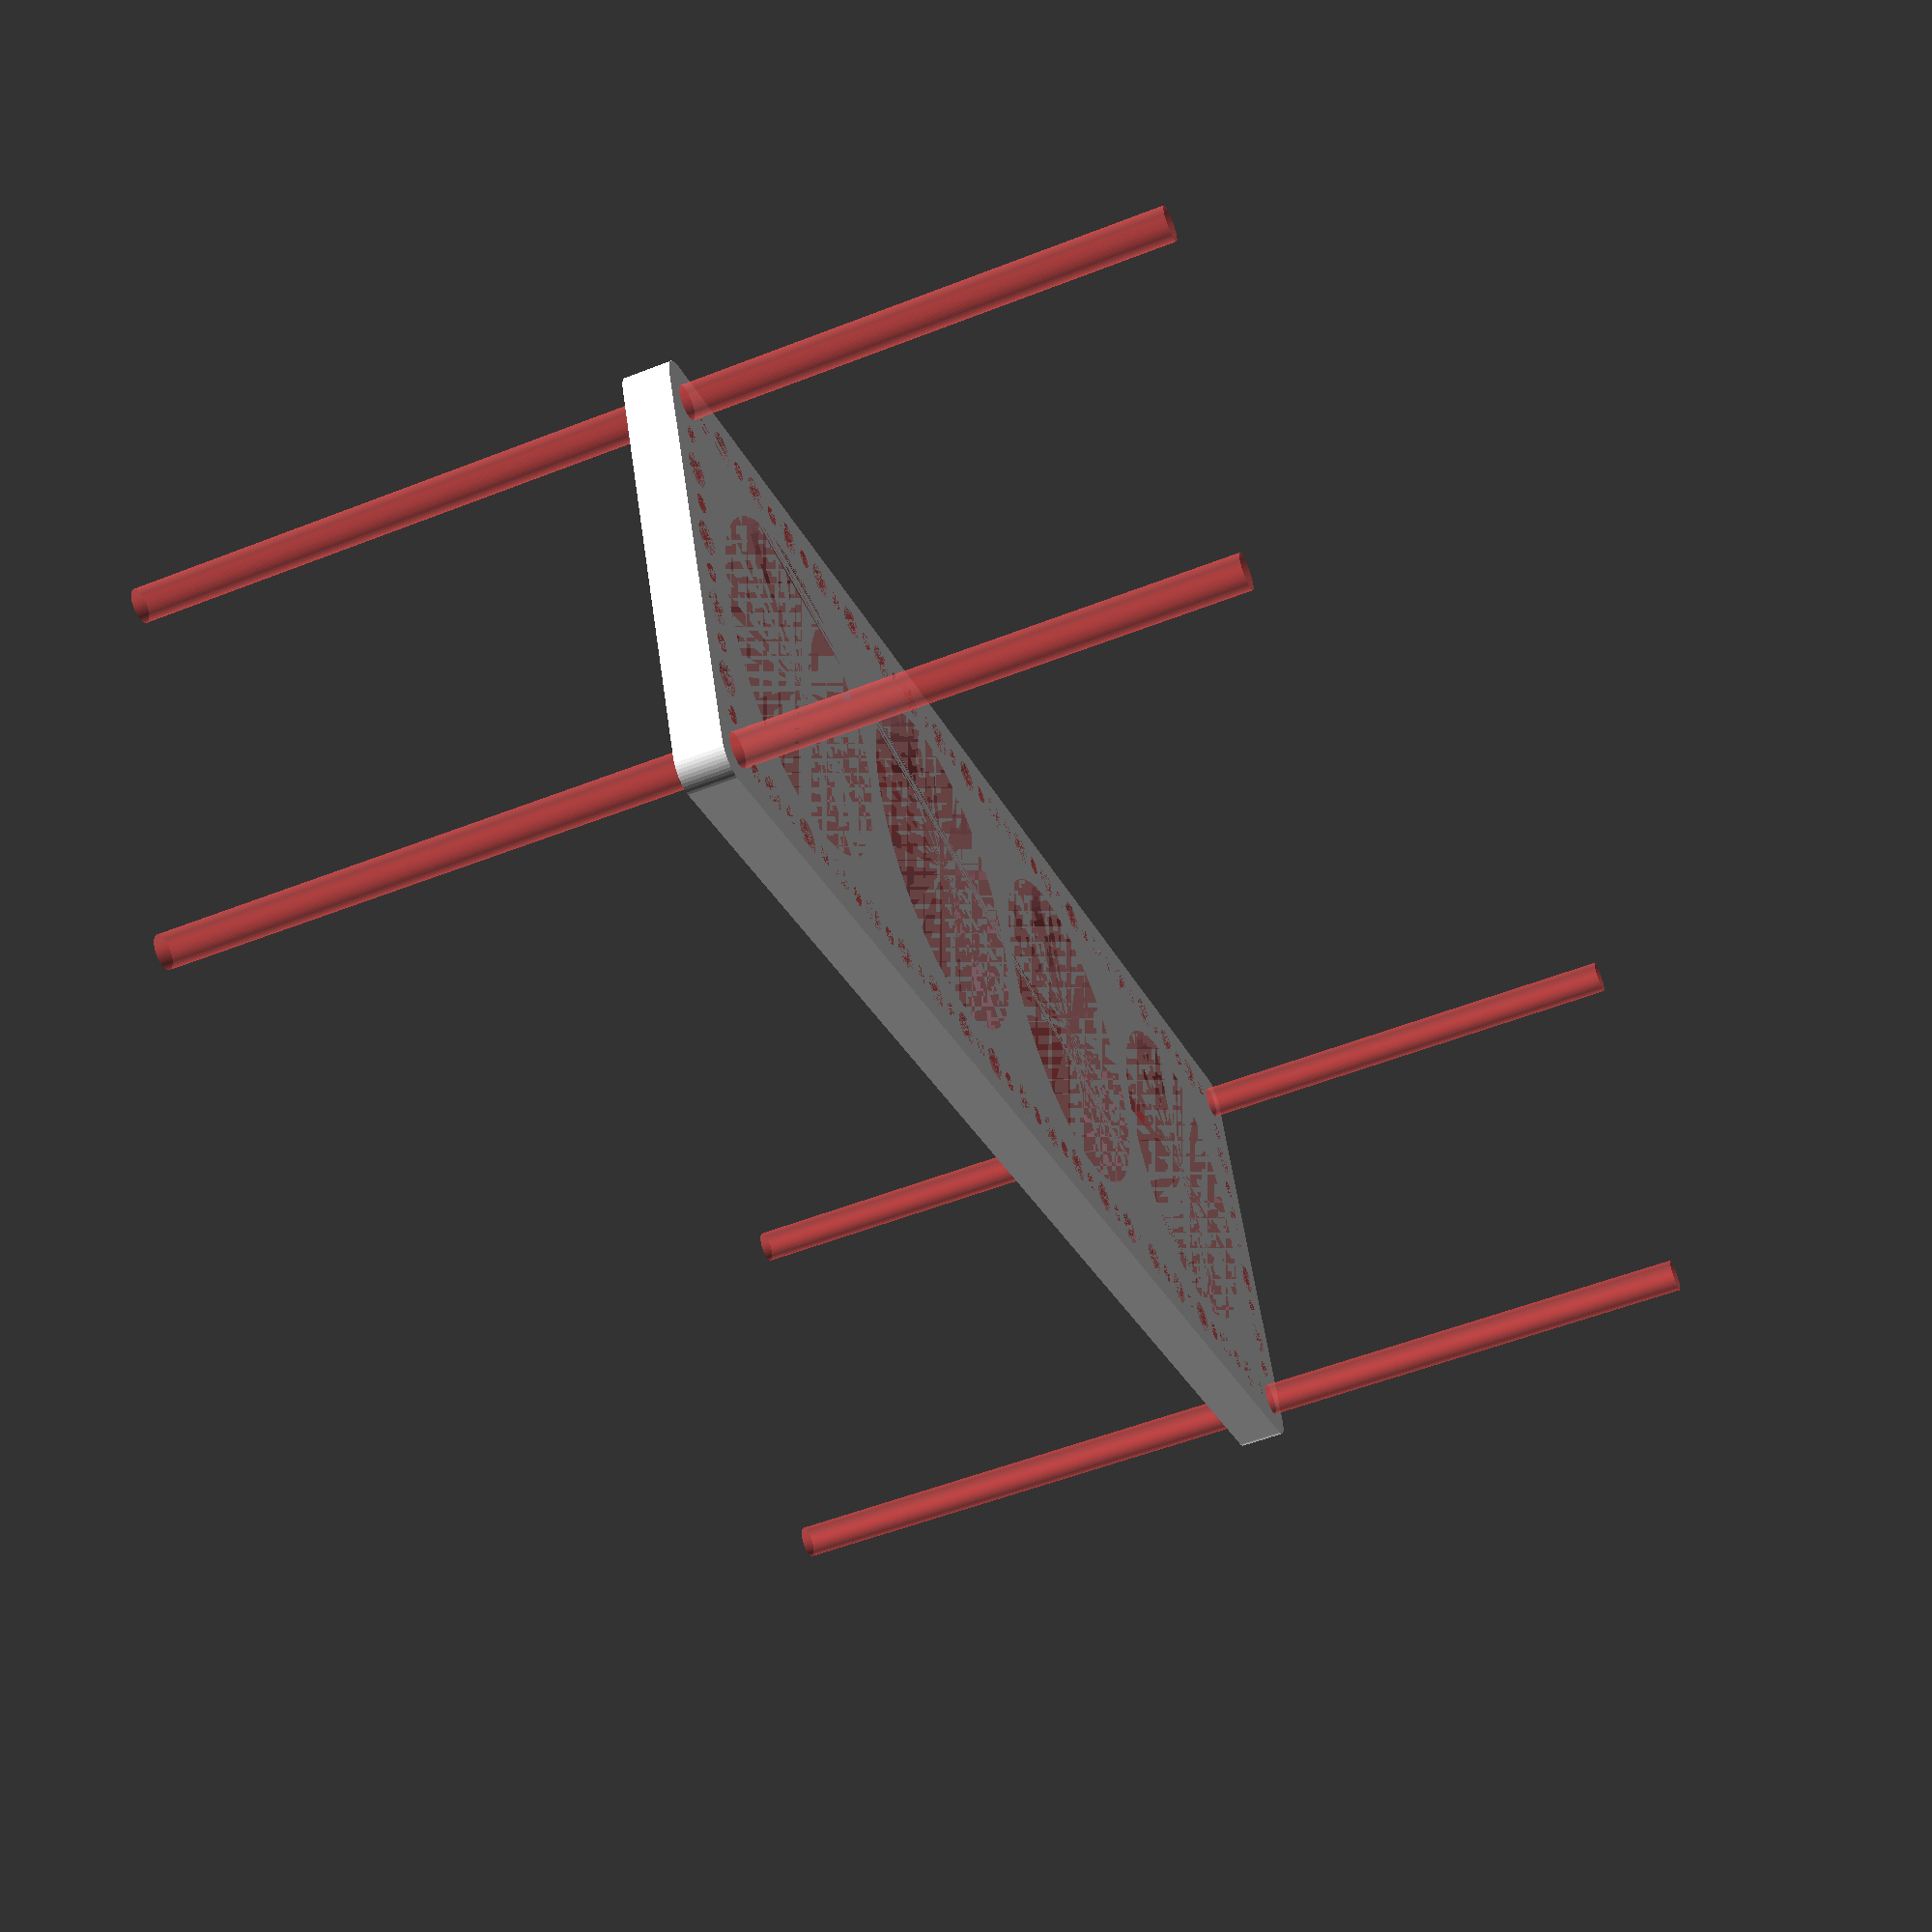
<openscad>
$fn = 50;


difference() {
	union() {
		hull() {
			translate(v = [-144.5000000000, 39.5000000000, 0]) {
				cylinder(h = 9, r = 5);
			}
			translate(v = [144.5000000000, 39.5000000000, 0]) {
				cylinder(h = 9, r = 5);
			}
			translate(v = [-144.5000000000, -39.5000000000, 0]) {
				cylinder(h = 9, r = 5);
			}
			translate(v = [144.5000000000, -39.5000000000, 0]) {
				cylinder(h = 9, r = 5);
			}
		}
	}
	union() {
		#translate(v = [-142.5000000000, -37.5000000000, 0]) {
			cylinder(h = 9, r = 3.2500000000);
		}
		#translate(v = [-142.5000000000, -22.5000000000, 0]) {
			cylinder(h = 9, r = 3.2500000000);
		}
		#translate(v = [-142.5000000000, -7.5000000000, 0]) {
			cylinder(h = 9, r = 3.2500000000);
		}
		#translate(v = [-142.5000000000, 7.5000000000, 0]) {
			cylinder(h = 9, r = 3.2500000000);
		}
		#translate(v = [-142.5000000000, 22.5000000000, 0]) {
			cylinder(h = 9, r = 3.2500000000);
		}
		#translate(v = [-142.5000000000, 37.5000000000, 0]) {
			cylinder(h = 9, r = 3.2500000000);
		}
		#translate(v = [142.5000000000, -37.5000000000, 0]) {
			cylinder(h = 9, r = 3.2500000000);
		}
		#translate(v = [142.5000000000, -22.5000000000, 0]) {
			cylinder(h = 9, r = 3.2500000000);
		}
		#translate(v = [142.5000000000, -7.5000000000, 0]) {
			cylinder(h = 9, r = 3.2500000000);
		}
		#translate(v = [142.5000000000, 7.5000000000, 0]) {
			cylinder(h = 9, r = 3.2500000000);
		}
		#translate(v = [142.5000000000, 22.5000000000, 0]) {
			cylinder(h = 9, r = 3.2500000000);
		}
		#translate(v = [142.5000000000, 37.5000000000, 0]) {
			cylinder(h = 9, r = 3.2500000000);
		}
		#translate(v = [-142.5000000000, 37.5000000000, 0]) {
			cylinder(h = 9, r = 3.2500000000);
		}
		#translate(v = [-127.5000000000, 37.5000000000, 0]) {
			cylinder(h = 9, r = 3.2500000000);
		}
		#translate(v = [-112.5000000000, 37.5000000000, 0]) {
			cylinder(h = 9, r = 3.2500000000);
		}
		#translate(v = [-97.5000000000, 37.5000000000, 0]) {
			cylinder(h = 9, r = 3.2500000000);
		}
		#translate(v = [-82.5000000000, 37.5000000000, 0]) {
			cylinder(h = 9, r = 3.2500000000);
		}
		#translate(v = [-67.5000000000, 37.5000000000, 0]) {
			cylinder(h = 9, r = 3.2500000000);
		}
		#translate(v = [-52.5000000000, 37.5000000000, 0]) {
			cylinder(h = 9, r = 3.2500000000);
		}
		#translate(v = [-37.5000000000, 37.5000000000, 0]) {
			cylinder(h = 9, r = 3.2500000000);
		}
		#translate(v = [-22.5000000000, 37.5000000000, 0]) {
			cylinder(h = 9, r = 3.2500000000);
		}
		#translate(v = [-7.5000000000, 37.5000000000, 0]) {
			cylinder(h = 9, r = 3.2500000000);
		}
		#translate(v = [7.5000000000, 37.5000000000, 0]) {
			cylinder(h = 9, r = 3.2500000000);
		}
		#translate(v = [22.5000000000, 37.5000000000, 0]) {
			cylinder(h = 9, r = 3.2500000000);
		}
		#translate(v = [37.5000000000, 37.5000000000, 0]) {
			cylinder(h = 9, r = 3.2500000000);
		}
		#translate(v = [52.5000000000, 37.5000000000, 0]) {
			cylinder(h = 9, r = 3.2500000000);
		}
		#translate(v = [67.5000000000, 37.5000000000, 0]) {
			cylinder(h = 9, r = 3.2500000000);
		}
		#translate(v = [82.5000000000, 37.5000000000, 0]) {
			cylinder(h = 9, r = 3.2500000000);
		}
		#translate(v = [97.5000000000, 37.5000000000, 0]) {
			cylinder(h = 9, r = 3.2500000000);
		}
		#translate(v = [112.5000000000, 37.5000000000, 0]) {
			cylinder(h = 9, r = 3.2500000000);
		}
		#translate(v = [127.5000000000, 37.5000000000, 0]) {
			cylinder(h = 9, r = 3.2500000000);
		}
		#translate(v = [142.5000000000, 37.5000000000, 0]) {
			cylinder(h = 9, r = 3.2500000000);
		}
		#translate(v = [-142.5000000000, -37.5000000000, 0]) {
			cylinder(h = 9, r = 3.2500000000);
		}
		#translate(v = [-127.5000000000, -37.5000000000, 0]) {
			cylinder(h = 9, r = 3.2500000000);
		}
		#translate(v = [-112.5000000000, -37.5000000000, 0]) {
			cylinder(h = 9, r = 3.2500000000);
		}
		#translate(v = [-97.5000000000, -37.5000000000, 0]) {
			cylinder(h = 9, r = 3.2500000000);
		}
		#translate(v = [-82.5000000000, -37.5000000000, 0]) {
			cylinder(h = 9, r = 3.2500000000);
		}
		#translate(v = [-67.5000000000, -37.5000000000, 0]) {
			cylinder(h = 9, r = 3.2500000000);
		}
		#translate(v = [-52.5000000000, -37.5000000000, 0]) {
			cylinder(h = 9, r = 3.2500000000);
		}
		#translate(v = [-37.5000000000, -37.5000000000, 0]) {
			cylinder(h = 9, r = 3.2500000000);
		}
		#translate(v = [-22.5000000000, -37.5000000000, 0]) {
			cylinder(h = 9, r = 3.2500000000);
		}
		#translate(v = [-7.5000000000, -37.5000000000, 0]) {
			cylinder(h = 9, r = 3.2500000000);
		}
		#translate(v = [7.5000000000, -37.5000000000, 0]) {
			cylinder(h = 9, r = 3.2500000000);
		}
		#translate(v = [22.5000000000, -37.5000000000, 0]) {
			cylinder(h = 9, r = 3.2500000000);
		}
		#translate(v = [37.5000000000, -37.5000000000, 0]) {
			cylinder(h = 9, r = 3.2500000000);
		}
		#translate(v = [52.5000000000, -37.5000000000, 0]) {
			cylinder(h = 9, r = 3.2500000000);
		}
		#translate(v = [67.5000000000, -37.5000000000, 0]) {
			cylinder(h = 9, r = 3.2500000000);
		}
		#translate(v = [82.5000000000, -37.5000000000, 0]) {
			cylinder(h = 9, r = 3.2500000000);
		}
		#translate(v = [97.5000000000, -37.5000000000, 0]) {
			cylinder(h = 9, r = 3.2500000000);
		}
		#translate(v = [112.5000000000, -37.5000000000, 0]) {
			cylinder(h = 9, r = 3.2500000000);
		}
		#translate(v = [127.5000000000, -37.5000000000, 0]) {
			cylinder(h = 9, r = 3.2500000000);
		}
		#translate(v = [142.5000000000, -37.5000000000, 0]) {
			cylinder(h = 9, r = 3.2500000000);
		}
		#translate(v = [-142.5000000000, -37.5000000000, -100.0000000000]) {
			cylinder(h = 200, r = 3.2500000000);
		}
		#translate(v = [-142.5000000000, 37.5000000000, -100.0000000000]) {
			cylinder(h = 200, r = 3.2500000000);
		}
		#translate(v = [142.5000000000, -37.5000000000, -100.0000000000]) {
			cylinder(h = 200, r = 3.2500000000);
		}
		#translate(v = [142.5000000000, 37.5000000000, -100.0000000000]) {
			cylinder(h = 200, r = 3.2500000000);
		}
		#translate(v = [-142.5000000000, -37.5000000000, 0]) {
			cylinder(h = 9, r = 1.8000000000);
		}
		#translate(v = [-142.5000000000, -30.0000000000, 0]) {
			cylinder(h = 9, r = 1.8000000000);
		}
		#translate(v = [-142.5000000000, -22.5000000000, 0]) {
			cylinder(h = 9, r = 1.8000000000);
		}
		#translate(v = [-142.5000000000, -15.0000000000, 0]) {
			cylinder(h = 9, r = 1.8000000000);
		}
		#translate(v = [-142.5000000000, -7.5000000000, 0]) {
			cylinder(h = 9, r = 1.8000000000);
		}
		#translate(v = [-142.5000000000, 0.0000000000, 0]) {
			cylinder(h = 9, r = 1.8000000000);
		}
		#translate(v = [-142.5000000000, 7.5000000000, 0]) {
			cylinder(h = 9, r = 1.8000000000);
		}
		#translate(v = [-142.5000000000, 15.0000000000, 0]) {
			cylinder(h = 9, r = 1.8000000000);
		}
		#translate(v = [-142.5000000000, 22.5000000000, 0]) {
			cylinder(h = 9, r = 1.8000000000);
		}
		#translate(v = [-142.5000000000, 30.0000000000, 0]) {
			cylinder(h = 9, r = 1.8000000000);
		}
		#translate(v = [-142.5000000000, 37.5000000000, 0]) {
			cylinder(h = 9, r = 1.8000000000);
		}
		#translate(v = [142.5000000000, -37.5000000000, 0]) {
			cylinder(h = 9, r = 1.8000000000);
		}
		#translate(v = [142.5000000000, -30.0000000000, 0]) {
			cylinder(h = 9, r = 1.8000000000);
		}
		#translate(v = [142.5000000000, -22.5000000000, 0]) {
			cylinder(h = 9, r = 1.8000000000);
		}
		#translate(v = [142.5000000000, -15.0000000000, 0]) {
			cylinder(h = 9, r = 1.8000000000);
		}
		#translate(v = [142.5000000000, -7.5000000000, 0]) {
			cylinder(h = 9, r = 1.8000000000);
		}
		#translate(v = [142.5000000000, 0.0000000000, 0]) {
			cylinder(h = 9, r = 1.8000000000);
		}
		#translate(v = [142.5000000000, 7.5000000000, 0]) {
			cylinder(h = 9, r = 1.8000000000);
		}
		#translate(v = [142.5000000000, 15.0000000000, 0]) {
			cylinder(h = 9, r = 1.8000000000);
		}
		#translate(v = [142.5000000000, 22.5000000000, 0]) {
			cylinder(h = 9, r = 1.8000000000);
		}
		#translate(v = [142.5000000000, 30.0000000000, 0]) {
			cylinder(h = 9, r = 1.8000000000);
		}
		#translate(v = [142.5000000000, 37.5000000000, 0]) {
			cylinder(h = 9, r = 1.8000000000);
		}
		#translate(v = [-142.5000000000, 37.5000000000, 0]) {
			cylinder(h = 9, r = 1.8000000000);
		}
		#translate(v = [-135.0000000000, 37.5000000000, 0]) {
			cylinder(h = 9, r = 1.8000000000);
		}
		#translate(v = [-127.5000000000, 37.5000000000, 0]) {
			cylinder(h = 9, r = 1.8000000000);
		}
		#translate(v = [-120.0000000000, 37.5000000000, 0]) {
			cylinder(h = 9, r = 1.8000000000);
		}
		#translate(v = [-112.5000000000, 37.5000000000, 0]) {
			cylinder(h = 9, r = 1.8000000000);
		}
		#translate(v = [-105.0000000000, 37.5000000000, 0]) {
			cylinder(h = 9, r = 1.8000000000);
		}
		#translate(v = [-97.5000000000, 37.5000000000, 0]) {
			cylinder(h = 9, r = 1.8000000000);
		}
		#translate(v = [-90.0000000000, 37.5000000000, 0]) {
			cylinder(h = 9, r = 1.8000000000);
		}
		#translate(v = [-82.5000000000, 37.5000000000, 0]) {
			cylinder(h = 9, r = 1.8000000000);
		}
		#translate(v = [-75.0000000000, 37.5000000000, 0]) {
			cylinder(h = 9, r = 1.8000000000);
		}
		#translate(v = [-67.5000000000, 37.5000000000, 0]) {
			cylinder(h = 9, r = 1.8000000000);
		}
		#translate(v = [-60.0000000000, 37.5000000000, 0]) {
			cylinder(h = 9, r = 1.8000000000);
		}
		#translate(v = [-52.5000000000, 37.5000000000, 0]) {
			cylinder(h = 9, r = 1.8000000000);
		}
		#translate(v = [-45.0000000000, 37.5000000000, 0]) {
			cylinder(h = 9, r = 1.8000000000);
		}
		#translate(v = [-37.5000000000, 37.5000000000, 0]) {
			cylinder(h = 9, r = 1.8000000000);
		}
		#translate(v = [-30.0000000000, 37.5000000000, 0]) {
			cylinder(h = 9, r = 1.8000000000);
		}
		#translate(v = [-22.5000000000, 37.5000000000, 0]) {
			cylinder(h = 9, r = 1.8000000000);
		}
		#translate(v = [-15.0000000000, 37.5000000000, 0]) {
			cylinder(h = 9, r = 1.8000000000);
		}
		#translate(v = [-7.5000000000, 37.5000000000, 0]) {
			cylinder(h = 9, r = 1.8000000000);
		}
		#translate(v = [0.0000000000, 37.5000000000, 0]) {
			cylinder(h = 9, r = 1.8000000000);
		}
		#translate(v = [7.5000000000, 37.5000000000, 0]) {
			cylinder(h = 9, r = 1.8000000000);
		}
		#translate(v = [15.0000000000, 37.5000000000, 0]) {
			cylinder(h = 9, r = 1.8000000000);
		}
		#translate(v = [22.5000000000, 37.5000000000, 0]) {
			cylinder(h = 9, r = 1.8000000000);
		}
		#translate(v = [30.0000000000, 37.5000000000, 0]) {
			cylinder(h = 9, r = 1.8000000000);
		}
		#translate(v = [37.5000000000, 37.5000000000, 0]) {
			cylinder(h = 9, r = 1.8000000000);
		}
		#translate(v = [45.0000000000, 37.5000000000, 0]) {
			cylinder(h = 9, r = 1.8000000000);
		}
		#translate(v = [52.5000000000, 37.5000000000, 0]) {
			cylinder(h = 9, r = 1.8000000000);
		}
		#translate(v = [60.0000000000, 37.5000000000, 0]) {
			cylinder(h = 9, r = 1.8000000000);
		}
		#translate(v = [67.5000000000, 37.5000000000, 0]) {
			cylinder(h = 9, r = 1.8000000000);
		}
		#translate(v = [75.0000000000, 37.5000000000, 0]) {
			cylinder(h = 9, r = 1.8000000000);
		}
		#translate(v = [82.5000000000, 37.5000000000, 0]) {
			cylinder(h = 9, r = 1.8000000000);
		}
		#translate(v = [90.0000000000, 37.5000000000, 0]) {
			cylinder(h = 9, r = 1.8000000000);
		}
		#translate(v = [97.5000000000, 37.5000000000, 0]) {
			cylinder(h = 9, r = 1.8000000000);
		}
		#translate(v = [105.0000000000, 37.5000000000, 0]) {
			cylinder(h = 9, r = 1.8000000000);
		}
		#translate(v = [112.5000000000, 37.5000000000, 0]) {
			cylinder(h = 9, r = 1.8000000000);
		}
		#translate(v = [120.0000000000, 37.5000000000, 0]) {
			cylinder(h = 9, r = 1.8000000000);
		}
		#translate(v = [127.5000000000, 37.5000000000, 0]) {
			cylinder(h = 9, r = 1.8000000000);
		}
		#translate(v = [135.0000000000, 37.5000000000, 0]) {
			cylinder(h = 9, r = 1.8000000000);
		}
		#translate(v = [142.5000000000, 37.5000000000, 0]) {
			cylinder(h = 9, r = 1.8000000000);
		}
		#translate(v = [-142.5000000000, -37.5000000000, 0]) {
			cylinder(h = 9, r = 1.8000000000);
		}
		#translate(v = [-135.0000000000, -37.5000000000, 0]) {
			cylinder(h = 9, r = 1.8000000000);
		}
		#translate(v = [-127.5000000000, -37.5000000000, 0]) {
			cylinder(h = 9, r = 1.8000000000);
		}
		#translate(v = [-120.0000000000, -37.5000000000, 0]) {
			cylinder(h = 9, r = 1.8000000000);
		}
		#translate(v = [-112.5000000000, -37.5000000000, 0]) {
			cylinder(h = 9, r = 1.8000000000);
		}
		#translate(v = [-105.0000000000, -37.5000000000, 0]) {
			cylinder(h = 9, r = 1.8000000000);
		}
		#translate(v = [-97.5000000000, -37.5000000000, 0]) {
			cylinder(h = 9, r = 1.8000000000);
		}
		#translate(v = [-90.0000000000, -37.5000000000, 0]) {
			cylinder(h = 9, r = 1.8000000000);
		}
		#translate(v = [-82.5000000000, -37.5000000000, 0]) {
			cylinder(h = 9, r = 1.8000000000);
		}
		#translate(v = [-75.0000000000, -37.5000000000, 0]) {
			cylinder(h = 9, r = 1.8000000000);
		}
		#translate(v = [-67.5000000000, -37.5000000000, 0]) {
			cylinder(h = 9, r = 1.8000000000);
		}
		#translate(v = [-60.0000000000, -37.5000000000, 0]) {
			cylinder(h = 9, r = 1.8000000000);
		}
		#translate(v = [-52.5000000000, -37.5000000000, 0]) {
			cylinder(h = 9, r = 1.8000000000);
		}
		#translate(v = [-45.0000000000, -37.5000000000, 0]) {
			cylinder(h = 9, r = 1.8000000000);
		}
		#translate(v = [-37.5000000000, -37.5000000000, 0]) {
			cylinder(h = 9, r = 1.8000000000);
		}
		#translate(v = [-30.0000000000, -37.5000000000, 0]) {
			cylinder(h = 9, r = 1.8000000000);
		}
		#translate(v = [-22.5000000000, -37.5000000000, 0]) {
			cylinder(h = 9, r = 1.8000000000);
		}
		#translate(v = [-15.0000000000, -37.5000000000, 0]) {
			cylinder(h = 9, r = 1.8000000000);
		}
		#translate(v = [-7.5000000000, -37.5000000000, 0]) {
			cylinder(h = 9, r = 1.8000000000);
		}
		#translate(v = [0.0000000000, -37.5000000000, 0]) {
			cylinder(h = 9, r = 1.8000000000);
		}
		#translate(v = [7.5000000000, -37.5000000000, 0]) {
			cylinder(h = 9, r = 1.8000000000);
		}
		#translate(v = [15.0000000000, -37.5000000000, 0]) {
			cylinder(h = 9, r = 1.8000000000);
		}
		#translate(v = [22.5000000000, -37.5000000000, 0]) {
			cylinder(h = 9, r = 1.8000000000);
		}
		#translate(v = [30.0000000000, -37.5000000000, 0]) {
			cylinder(h = 9, r = 1.8000000000);
		}
		#translate(v = [37.5000000000, -37.5000000000, 0]) {
			cylinder(h = 9, r = 1.8000000000);
		}
		#translate(v = [45.0000000000, -37.5000000000, 0]) {
			cylinder(h = 9, r = 1.8000000000);
		}
		#translate(v = [52.5000000000, -37.5000000000, 0]) {
			cylinder(h = 9, r = 1.8000000000);
		}
		#translate(v = [60.0000000000, -37.5000000000, 0]) {
			cylinder(h = 9, r = 1.8000000000);
		}
		#translate(v = [67.5000000000, -37.5000000000, 0]) {
			cylinder(h = 9, r = 1.8000000000);
		}
		#translate(v = [75.0000000000, -37.5000000000, 0]) {
			cylinder(h = 9, r = 1.8000000000);
		}
		#translate(v = [82.5000000000, -37.5000000000, 0]) {
			cylinder(h = 9, r = 1.8000000000);
		}
		#translate(v = [90.0000000000, -37.5000000000, 0]) {
			cylinder(h = 9, r = 1.8000000000);
		}
		#translate(v = [97.5000000000, -37.5000000000, 0]) {
			cylinder(h = 9, r = 1.8000000000);
		}
		#translate(v = [105.0000000000, -37.5000000000, 0]) {
			cylinder(h = 9, r = 1.8000000000);
		}
		#translate(v = [112.5000000000, -37.5000000000, 0]) {
			cylinder(h = 9, r = 1.8000000000);
		}
		#translate(v = [120.0000000000, -37.5000000000, 0]) {
			cylinder(h = 9, r = 1.8000000000);
		}
		#translate(v = [127.5000000000, -37.5000000000, 0]) {
			cylinder(h = 9, r = 1.8000000000);
		}
		#translate(v = [135.0000000000, -37.5000000000, 0]) {
			cylinder(h = 9, r = 1.8000000000);
		}
		#translate(v = [142.5000000000, -37.5000000000, 0]) {
			cylinder(h = 9, r = 1.8000000000);
		}
		#translate(v = [-142.5000000000, -37.5000000000, 0]) {
			cylinder(h = 9, r = 1.8000000000);
		}
		#translate(v = [-142.5000000000, -30.0000000000, 0]) {
			cylinder(h = 9, r = 1.8000000000);
		}
		#translate(v = [-142.5000000000, -22.5000000000, 0]) {
			cylinder(h = 9, r = 1.8000000000);
		}
		#translate(v = [-142.5000000000, -15.0000000000, 0]) {
			cylinder(h = 9, r = 1.8000000000);
		}
		#translate(v = [-142.5000000000, -7.5000000000, 0]) {
			cylinder(h = 9, r = 1.8000000000);
		}
		#translate(v = [-142.5000000000, 0.0000000000, 0]) {
			cylinder(h = 9, r = 1.8000000000);
		}
		#translate(v = [-142.5000000000, 7.5000000000, 0]) {
			cylinder(h = 9, r = 1.8000000000);
		}
		#translate(v = [-142.5000000000, 15.0000000000, 0]) {
			cylinder(h = 9, r = 1.8000000000);
		}
		#translate(v = [-142.5000000000, 22.5000000000, 0]) {
			cylinder(h = 9, r = 1.8000000000);
		}
		#translate(v = [-142.5000000000, 30.0000000000, 0]) {
			cylinder(h = 9, r = 1.8000000000);
		}
		#translate(v = [-142.5000000000, 37.5000000000, 0]) {
			cylinder(h = 9, r = 1.8000000000);
		}
		#translate(v = [142.5000000000, -37.5000000000, 0]) {
			cylinder(h = 9, r = 1.8000000000);
		}
		#translate(v = [142.5000000000, -30.0000000000, 0]) {
			cylinder(h = 9, r = 1.8000000000);
		}
		#translate(v = [142.5000000000, -22.5000000000, 0]) {
			cylinder(h = 9, r = 1.8000000000);
		}
		#translate(v = [142.5000000000, -15.0000000000, 0]) {
			cylinder(h = 9, r = 1.8000000000);
		}
		#translate(v = [142.5000000000, -7.5000000000, 0]) {
			cylinder(h = 9, r = 1.8000000000);
		}
		#translate(v = [142.5000000000, 0.0000000000, 0]) {
			cylinder(h = 9, r = 1.8000000000);
		}
		#translate(v = [142.5000000000, 7.5000000000, 0]) {
			cylinder(h = 9, r = 1.8000000000);
		}
		#translate(v = [142.5000000000, 15.0000000000, 0]) {
			cylinder(h = 9, r = 1.8000000000);
		}
		#translate(v = [142.5000000000, 22.5000000000, 0]) {
			cylinder(h = 9, r = 1.8000000000);
		}
		#translate(v = [142.5000000000, 30.0000000000, 0]) {
			cylinder(h = 9, r = 1.8000000000);
		}
		#translate(v = [142.5000000000, 37.5000000000, 0]) {
			cylinder(h = 9, r = 1.8000000000);
		}
		#translate(v = [-142.5000000000, 37.5000000000, 0]) {
			cylinder(h = 9, r = 1.8000000000);
		}
		#translate(v = [-135.0000000000, 37.5000000000, 0]) {
			cylinder(h = 9, r = 1.8000000000);
		}
		#translate(v = [-127.5000000000, 37.5000000000, 0]) {
			cylinder(h = 9, r = 1.8000000000);
		}
		#translate(v = [-120.0000000000, 37.5000000000, 0]) {
			cylinder(h = 9, r = 1.8000000000);
		}
		#translate(v = [-112.5000000000, 37.5000000000, 0]) {
			cylinder(h = 9, r = 1.8000000000);
		}
		#translate(v = [-105.0000000000, 37.5000000000, 0]) {
			cylinder(h = 9, r = 1.8000000000);
		}
		#translate(v = [-97.5000000000, 37.5000000000, 0]) {
			cylinder(h = 9, r = 1.8000000000);
		}
		#translate(v = [-90.0000000000, 37.5000000000, 0]) {
			cylinder(h = 9, r = 1.8000000000);
		}
		#translate(v = [-82.5000000000, 37.5000000000, 0]) {
			cylinder(h = 9, r = 1.8000000000);
		}
		#translate(v = [-75.0000000000, 37.5000000000, 0]) {
			cylinder(h = 9, r = 1.8000000000);
		}
		#translate(v = [-67.5000000000, 37.5000000000, 0]) {
			cylinder(h = 9, r = 1.8000000000);
		}
		#translate(v = [-60.0000000000, 37.5000000000, 0]) {
			cylinder(h = 9, r = 1.8000000000);
		}
		#translate(v = [-52.5000000000, 37.5000000000, 0]) {
			cylinder(h = 9, r = 1.8000000000);
		}
		#translate(v = [-45.0000000000, 37.5000000000, 0]) {
			cylinder(h = 9, r = 1.8000000000);
		}
		#translate(v = [-37.5000000000, 37.5000000000, 0]) {
			cylinder(h = 9, r = 1.8000000000);
		}
		#translate(v = [-30.0000000000, 37.5000000000, 0]) {
			cylinder(h = 9, r = 1.8000000000);
		}
		#translate(v = [-22.5000000000, 37.5000000000, 0]) {
			cylinder(h = 9, r = 1.8000000000);
		}
		#translate(v = [-15.0000000000, 37.5000000000, 0]) {
			cylinder(h = 9, r = 1.8000000000);
		}
		#translate(v = [-7.5000000000, 37.5000000000, 0]) {
			cylinder(h = 9, r = 1.8000000000);
		}
		#translate(v = [0.0000000000, 37.5000000000, 0]) {
			cylinder(h = 9, r = 1.8000000000);
		}
		#translate(v = [7.5000000000, 37.5000000000, 0]) {
			cylinder(h = 9, r = 1.8000000000);
		}
		#translate(v = [15.0000000000, 37.5000000000, 0]) {
			cylinder(h = 9, r = 1.8000000000);
		}
		#translate(v = [22.5000000000, 37.5000000000, 0]) {
			cylinder(h = 9, r = 1.8000000000);
		}
		#translate(v = [30.0000000000, 37.5000000000, 0]) {
			cylinder(h = 9, r = 1.8000000000);
		}
		#translate(v = [37.5000000000, 37.5000000000, 0]) {
			cylinder(h = 9, r = 1.8000000000);
		}
		#translate(v = [45.0000000000, 37.5000000000, 0]) {
			cylinder(h = 9, r = 1.8000000000);
		}
		#translate(v = [52.5000000000, 37.5000000000, 0]) {
			cylinder(h = 9, r = 1.8000000000);
		}
		#translate(v = [60.0000000000, 37.5000000000, 0]) {
			cylinder(h = 9, r = 1.8000000000);
		}
		#translate(v = [67.5000000000, 37.5000000000, 0]) {
			cylinder(h = 9, r = 1.8000000000);
		}
		#translate(v = [75.0000000000, 37.5000000000, 0]) {
			cylinder(h = 9, r = 1.8000000000);
		}
		#translate(v = [82.5000000000, 37.5000000000, 0]) {
			cylinder(h = 9, r = 1.8000000000);
		}
		#translate(v = [90.0000000000, 37.5000000000, 0]) {
			cylinder(h = 9, r = 1.8000000000);
		}
		#translate(v = [97.5000000000, 37.5000000000, 0]) {
			cylinder(h = 9, r = 1.8000000000);
		}
		#translate(v = [105.0000000000, 37.5000000000, 0]) {
			cylinder(h = 9, r = 1.8000000000);
		}
		#translate(v = [112.5000000000, 37.5000000000, 0]) {
			cylinder(h = 9, r = 1.8000000000);
		}
		#translate(v = [120.0000000000, 37.5000000000, 0]) {
			cylinder(h = 9, r = 1.8000000000);
		}
		#translate(v = [127.5000000000, 37.5000000000, 0]) {
			cylinder(h = 9, r = 1.8000000000);
		}
		#translate(v = [135.0000000000, 37.5000000000, 0]) {
			cylinder(h = 9, r = 1.8000000000);
		}
		#translate(v = [142.5000000000, 37.5000000000, 0]) {
			cylinder(h = 9, r = 1.8000000000);
		}
		#translate(v = [-142.5000000000, -37.5000000000, 0]) {
			cylinder(h = 9, r = 1.8000000000);
		}
		#translate(v = [-135.0000000000, -37.5000000000, 0]) {
			cylinder(h = 9, r = 1.8000000000);
		}
		#translate(v = [-127.5000000000, -37.5000000000, 0]) {
			cylinder(h = 9, r = 1.8000000000);
		}
		#translate(v = [-120.0000000000, -37.5000000000, 0]) {
			cylinder(h = 9, r = 1.8000000000);
		}
		#translate(v = [-112.5000000000, -37.5000000000, 0]) {
			cylinder(h = 9, r = 1.8000000000);
		}
		#translate(v = [-105.0000000000, -37.5000000000, 0]) {
			cylinder(h = 9, r = 1.8000000000);
		}
		#translate(v = [-97.5000000000, -37.5000000000, 0]) {
			cylinder(h = 9, r = 1.8000000000);
		}
		#translate(v = [-90.0000000000, -37.5000000000, 0]) {
			cylinder(h = 9, r = 1.8000000000);
		}
		#translate(v = [-82.5000000000, -37.5000000000, 0]) {
			cylinder(h = 9, r = 1.8000000000);
		}
		#translate(v = [-75.0000000000, -37.5000000000, 0]) {
			cylinder(h = 9, r = 1.8000000000);
		}
		#translate(v = [-67.5000000000, -37.5000000000, 0]) {
			cylinder(h = 9, r = 1.8000000000);
		}
		#translate(v = [-60.0000000000, -37.5000000000, 0]) {
			cylinder(h = 9, r = 1.8000000000);
		}
		#translate(v = [-52.5000000000, -37.5000000000, 0]) {
			cylinder(h = 9, r = 1.8000000000);
		}
		#translate(v = [-45.0000000000, -37.5000000000, 0]) {
			cylinder(h = 9, r = 1.8000000000);
		}
		#translate(v = [-37.5000000000, -37.5000000000, 0]) {
			cylinder(h = 9, r = 1.8000000000);
		}
		#translate(v = [-30.0000000000, -37.5000000000, 0]) {
			cylinder(h = 9, r = 1.8000000000);
		}
		#translate(v = [-22.5000000000, -37.5000000000, 0]) {
			cylinder(h = 9, r = 1.8000000000);
		}
		#translate(v = [-15.0000000000, -37.5000000000, 0]) {
			cylinder(h = 9, r = 1.8000000000);
		}
		#translate(v = [-7.5000000000, -37.5000000000, 0]) {
			cylinder(h = 9, r = 1.8000000000);
		}
		#translate(v = [0.0000000000, -37.5000000000, 0]) {
			cylinder(h = 9, r = 1.8000000000);
		}
		#translate(v = [7.5000000000, -37.5000000000, 0]) {
			cylinder(h = 9, r = 1.8000000000);
		}
		#translate(v = [15.0000000000, -37.5000000000, 0]) {
			cylinder(h = 9, r = 1.8000000000);
		}
		#translate(v = [22.5000000000, -37.5000000000, 0]) {
			cylinder(h = 9, r = 1.8000000000);
		}
		#translate(v = [30.0000000000, -37.5000000000, 0]) {
			cylinder(h = 9, r = 1.8000000000);
		}
		#translate(v = [37.5000000000, -37.5000000000, 0]) {
			cylinder(h = 9, r = 1.8000000000);
		}
		#translate(v = [45.0000000000, -37.5000000000, 0]) {
			cylinder(h = 9, r = 1.8000000000);
		}
		#translate(v = [52.5000000000, -37.5000000000, 0]) {
			cylinder(h = 9, r = 1.8000000000);
		}
		#translate(v = [60.0000000000, -37.5000000000, 0]) {
			cylinder(h = 9, r = 1.8000000000);
		}
		#translate(v = [67.5000000000, -37.5000000000, 0]) {
			cylinder(h = 9, r = 1.8000000000);
		}
		#translate(v = [75.0000000000, -37.5000000000, 0]) {
			cylinder(h = 9, r = 1.8000000000);
		}
		#translate(v = [82.5000000000, -37.5000000000, 0]) {
			cylinder(h = 9, r = 1.8000000000);
		}
		#translate(v = [90.0000000000, -37.5000000000, 0]) {
			cylinder(h = 9, r = 1.8000000000);
		}
		#translate(v = [97.5000000000, -37.5000000000, 0]) {
			cylinder(h = 9, r = 1.8000000000);
		}
		#translate(v = [105.0000000000, -37.5000000000, 0]) {
			cylinder(h = 9, r = 1.8000000000);
		}
		#translate(v = [112.5000000000, -37.5000000000, 0]) {
			cylinder(h = 9, r = 1.8000000000);
		}
		#translate(v = [120.0000000000, -37.5000000000, 0]) {
			cylinder(h = 9, r = 1.8000000000);
		}
		#translate(v = [127.5000000000, -37.5000000000, 0]) {
			cylinder(h = 9, r = 1.8000000000);
		}
		#translate(v = [135.0000000000, -37.5000000000, 0]) {
			cylinder(h = 9, r = 1.8000000000);
		}
		#translate(v = [142.5000000000, -37.5000000000, 0]) {
			cylinder(h = 9, r = 1.8000000000);
		}
		#translate(v = [-142.5000000000, -37.5000000000, 0]) {
			cylinder(h = 9, r = 1.8000000000);
		}
		#translate(v = [-142.5000000000, -30.0000000000, 0]) {
			cylinder(h = 9, r = 1.8000000000);
		}
		#translate(v = [-142.5000000000, -22.5000000000, 0]) {
			cylinder(h = 9, r = 1.8000000000);
		}
		#translate(v = [-142.5000000000, -15.0000000000, 0]) {
			cylinder(h = 9, r = 1.8000000000);
		}
		#translate(v = [-142.5000000000, -7.5000000000, 0]) {
			cylinder(h = 9, r = 1.8000000000);
		}
		#translate(v = [-142.5000000000, 0.0000000000, 0]) {
			cylinder(h = 9, r = 1.8000000000);
		}
		#translate(v = [-142.5000000000, 7.5000000000, 0]) {
			cylinder(h = 9, r = 1.8000000000);
		}
		#translate(v = [-142.5000000000, 15.0000000000, 0]) {
			cylinder(h = 9, r = 1.8000000000);
		}
		#translate(v = [-142.5000000000, 22.5000000000, 0]) {
			cylinder(h = 9, r = 1.8000000000);
		}
		#translate(v = [-142.5000000000, 30.0000000000, 0]) {
			cylinder(h = 9, r = 1.8000000000);
		}
		#translate(v = [-142.5000000000, 37.5000000000, 0]) {
			cylinder(h = 9, r = 1.8000000000);
		}
		#translate(v = [142.5000000000, -37.5000000000, 0]) {
			cylinder(h = 9, r = 1.8000000000);
		}
		#translate(v = [142.5000000000, -30.0000000000, 0]) {
			cylinder(h = 9, r = 1.8000000000);
		}
		#translate(v = [142.5000000000, -22.5000000000, 0]) {
			cylinder(h = 9, r = 1.8000000000);
		}
		#translate(v = [142.5000000000, -15.0000000000, 0]) {
			cylinder(h = 9, r = 1.8000000000);
		}
		#translate(v = [142.5000000000, -7.5000000000, 0]) {
			cylinder(h = 9, r = 1.8000000000);
		}
		#translate(v = [142.5000000000, 0.0000000000, 0]) {
			cylinder(h = 9, r = 1.8000000000);
		}
		#translate(v = [142.5000000000, 7.5000000000, 0]) {
			cylinder(h = 9, r = 1.8000000000);
		}
		#translate(v = [142.5000000000, 15.0000000000, 0]) {
			cylinder(h = 9, r = 1.8000000000);
		}
		#translate(v = [142.5000000000, 22.5000000000, 0]) {
			cylinder(h = 9, r = 1.8000000000);
		}
		#translate(v = [142.5000000000, 30.0000000000, 0]) {
			cylinder(h = 9, r = 1.8000000000);
		}
		#translate(v = [142.5000000000, 37.5000000000, 0]) {
			cylinder(h = 9, r = 1.8000000000);
		}
		#translate(v = [-142.5000000000, 37.5000000000, 0]) {
			cylinder(h = 9, r = 1.8000000000);
		}
		#translate(v = [-135.0000000000, 37.5000000000, 0]) {
			cylinder(h = 9, r = 1.8000000000);
		}
		#translate(v = [-127.5000000000, 37.5000000000, 0]) {
			cylinder(h = 9, r = 1.8000000000);
		}
		#translate(v = [-120.0000000000, 37.5000000000, 0]) {
			cylinder(h = 9, r = 1.8000000000);
		}
		#translate(v = [-112.5000000000, 37.5000000000, 0]) {
			cylinder(h = 9, r = 1.8000000000);
		}
		#translate(v = [-105.0000000000, 37.5000000000, 0]) {
			cylinder(h = 9, r = 1.8000000000);
		}
		#translate(v = [-97.5000000000, 37.5000000000, 0]) {
			cylinder(h = 9, r = 1.8000000000);
		}
		#translate(v = [-90.0000000000, 37.5000000000, 0]) {
			cylinder(h = 9, r = 1.8000000000);
		}
		#translate(v = [-82.5000000000, 37.5000000000, 0]) {
			cylinder(h = 9, r = 1.8000000000);
		}
		#translate(v = [-75.0000000000, 37.5000000000, 0]) {
			cylinder(h = 9, r = 1.8000000000);
		}
		#translate(v = [-67.5000000000, 37.5000000000, 0]) {
			cylinder(h = 9, r = 1.8000000000);
		}
		#translate(v = [-60.0000000000, 37.5000000000, 0]) {
			cylinder(h = 9, r = 1.8000000000);
		}
		#translate(v = [-52.5000000000, 37.5000000000, 0]) {
			cylinder(h = 9, r = 1.8000000000);
		}
		#translate(v = [-45.0000000000, 37.5000000000, 0]) {
			cylinder(h = 9, r = 1.8000000000);
		}
		#translate(v = [-37.5000000000, 37.5000000000, 0]) {
			cylinder(h = 9, r = 1.8000000000);
		}
		#translate(v = [-30.0000000000, 37.5000000000, 0]) {
			cylinder(h = 9, r = 1.8000000000);
		}
		#translate(v = [-22.5000000000, 37.5000000000, 0]) {
			cylinder(h = 9, r = 1.8000000000);
		}
		#translate(v = [-15.0000000000, 37.5000000000, 0]) {
			cylinder(h = 9, r = 1.8000000000);
		}
		#translate(v = [-7.5000000000, 37.5000000000, 0]) {
			cylinder(h = 9, r = 1.8000000000);
		}
		#translate(v = [0.0000000000, 37.5000000000, 0]) {
			cylinder(h = 9, r = 1.8000000000);
		}
		#translate(v = [7.5000000000, 37.5000000000, 0]) {
			cylinder(h = 9, r = 1.8000000000);
		}
		#translate(v = [15.0000000000, 37.5000000000, 0]) {
			cylinder(h = 9, r = 1.8000000000);
		}
		#translate(v = [22.5000000000, 37.5000000000, 0]) {
			cylinder(h = 9, r = 1.8000000000);
		}
		#translate(v = [30.0000000000, 37.5000000000, 0]) {
			cylinder(h = 9, r = 1.8000000000);
		}
		#translate(v = [37.5000000000, 37.5000000000, 0]) {
			cylinder(h = 9, r = 1.8000000000);
		}
		#translate(v = [45.0000000000, 37.5000000000, 0]) {
			cylinder(h = 9, r = 1.8000000000);
		}
		#translate(v = [52.5000000000, 37.5000000000, 0]) {
			cylinder(h = 9, r = 1.8000000000);
		}
		#translate(v = [60.0000000000, 37.5000000000, 0]) {
			cylinder(h = 9, r = 1.8000000000);
		}
		#translate(v = [67.5000000000, 37.5000000000, 0]) {
			cylinder(h = 9, r = 1.8000000000);
		}
		#translate(v = [75.0000000000, 37.5000000000, 0]) {
			cylinder(h = 9, r = 1.8000000000);
		}
		#translate(v = [82.5000000000, 37.5000000000, 0]) {
			cylinder(h = 9, r = 1.8000000000);
		}
		#translate(v = [90.0000000000, 37.5000000000, 0]) {
			cylinder(h = 9, r = 1.8000000000);
		}
		#translate(v = [97.5000000000, 37.5000000000, 0]) {
			cylinder(h = 9, r = 1.8000000000);
		}
		#translate(v = [105.0000000000, 37.5000000000, 0]) {
			cylinder(h = 9, r = 1.8000000000);
		}
		#translate(v = [112.5000000000, 37.5000000000, 0]) {
			cylinder(h = 9, r = 1.8000000000);
		}
		#translate(v = [120.0000000000, 37.5000000000, 0]) {
			cylinder(h = 9, r = 1.8000000000);
		}
		#translate(v = [127.5000000000, 37.5000000000, 0]) {
			cylinder(h = 9, r = 1.8000000000);
		}
		#translate(v = [135.0000000000, 37.5000000000, 0]) {
			cylinder(h = 9, r = 1.8000000000);
		}
		#translate(v = [142.5000000000, 37.5000000000, 0]) {
			cylinder(h = 9, r = 1.8000000000);
		}
		#translate(v = [-142.5000000000, -37.5000000000, 0]) {
			cylinder(h = 9, r = 1.8000000000);
		}
		#translate(v = [-135.0000000000, -37.5000000000, 0]) {
			cylinder(h = 9, r = 1.8000000000);
		}
		#translate(v = [-127.5000000000, -37.5000000000, 0]) {
			cylinder(h = 9, r = 1.8000000000);
		}
		#translate(v = [-120.0000000000, -37.5000000000, 0]) {
			cylinder(h = 9, r = 1.8000000000);
		}
		#translate(v = [-112.5000000000, -37.5000000000, 0]) {
			cylinder(h = 9, r = 1.8000000000);
		}
		#translate(v = [-105.0000000000, -37.5000000000, 0]) {
			cylinder(h = 9, r = 1.8000000000);
		}
		#translate(v = [-97.5000000000, -37.5000000000, 0]) {
			cylinder(h = 9, r = 1.8000000000);
		}
		#translate(v = [-90.0000000000, -37.5000000000, 0]) {
			cylinder(h = 9, r = 1.8000000000);
		}
		#translate(v = [-82.5000000000, -37.5000000000, 0]) {
			cylinder(h = 9, r = 1.8000000000);
		}
		#translate(v = [-75.0000000000, -37.5000000000, 0]) {
			cylinder(h = 9, r = 1.8000000000);
		}
		#translate(v = [-67.5000000000, -37.5000000000, 0]) {
			cylinder(h = 9, r = 1.8000000000);
		}
		#translate(v = [-60.0000000000, -37.5000000000, 0]) {
			cylinder(h = 9, r = 1.8000000000);
		}
		#translate(v = [-52.5000000000, -37.5000000000, 0]) {
			cylinder(h = 9, r = 1.8000000000);
		}
		#translate(v = [-45.0000000000, -37.5000000000, 0]) {
			cylinder(h = 9, r = 1.8000000000);
		}
		#translate(v = [-37.5000000000, -37.5000000000, 0]) {
			cylinder(h = 9, r = 1.8000000000);
		}
		#translate(v = [-30.0000000000, -37.5000000000, 0]) {
			cylinder(h = 9, r = 1.8000000000);
		}
		#translate(v = [-22.5000000000, -37.5000000000, 0]) {
			cylinder(h = 9, r = 1.8000000000);
		}
		#translate(v = [-15.0000000000, -37.5000000000, 0]) {
			cylinder(h = 9, r = 1.8000000000);
		}
		#translate(v = [-7.5000000000, -37.5000000000, 0]) {
			cylinder(h = 9, r = 1.8000000000);
		}
		#translate(v = [0.0000000000, -37.5000000000, 0]) {
			cylinder(h = 9, r = 1.8000000000);
		}
		#translate(v = [7.5000000000, -37.5000000000, 0]) {
			cylinder(h = 9, r = 1.8000000000);
		}
		#translate(v = [15.0000000000, -37.5000000000, 0]) {
			cylinder(h = 9, r = 1.8000000000);
		}
		#translate(v = [22.5000000000, -37.5000000000, 0]) {
			cylinder(h = 9, r = 1.8000000000);
		}
		#translate(v = [30.0000000000, -37.5000000000, 0]) {
			cylinder(h = 9, r = 1.8000000000);
		}
		#translate(v = [37.5000000000, -37.5000000000, 0]) {
			cylinder(h = 9, r = 1.8000000000);
		}
		#translate(v = [45.0000000000, -37.5000000000, 0]) {
			cylinder(h = 9, r = 1.8000000000);
		}
		#translate(v = [52.5000000000, -37.5000000000, 0]) {
			cylinder(h = 9, r = 1.8000000000);
		}
		#translate(v = [60.0000000000, -37.5000000000, 0]) {
			cylinder(h = 9, r = 1.8000000000);
		}
		#translate(v = [67.5000000000, -37.5000000000, 0]) {
			cylinder(h = 9, r = 1.8000000000);
		}
		#translate(v = [75.0000000000, -37.5000000000, 0]) {
			cylinder(h = 9, r = 1.8000000000);
		}
		#translate(v = [82.5000000000, -37.5000000000, 0]) {
			cylinder(h = 9, r = 1.8000000000);
		}
		#translate(v = [90.0000000000, -37.5000000000, 0]) {
			cylinder(h = 9, r = 1.8000000000);
		}
		#translate(v = [97.5000000000, -37.5000000000, 0]) {
			cylinder(h = 9, r = 1.8000000000);
		}
		#translate(v = [105.0000000000, -37.5000000000, 0]) {
			cylinder(h = 9, r = 1.8000000000);
		}
		#translate(v = [112.5000000000, -37.5000000000, 0]) {
			cylinder(h = 9, r = 1.8000000000);
		}
		#translate(v = [120.0000000000, -37.5000000000, 0]) {
			cylinder(h = 9, r = 1.8000000000);
		}
		#translate(v = [127.5000000000, -37.5000000000, 0]) {
			cylinder(h = 9, r = 1.8000000000);
		}
		#translate(v = [135.0000000000, -37.5000000000, 0]) {
			cylinder(h = 9, r = 1.8000000000);
		}
		#translate(v = [142.5000000000, -37.5000000000, 0]) {
			cylinder(h = 9, r = 1.8000000000);
		}
		#translate(v = [-103.5000000000, 0, 0]) {
			cylinder(h = 9, r = 32.0000000000);
		}
		#translate(v = [-34.5000000000, 0, 0]) {
			cylinder(h = 9, r = 32.0000000000);
		}
		#translate(v = [34.5000000000, 0, 0]) {
			cylinder(h = 9, r = 32.0000000000);
		}
		#translate(v = [103.5000000000, 0, 0]) {
			cylinder(h = 9, r = 32.0000000000);
		}
	}
}
</openscad>
<views>
elev=232.3 azim=158.5 roll=247.0 proj=p view=wireframe
</views>
